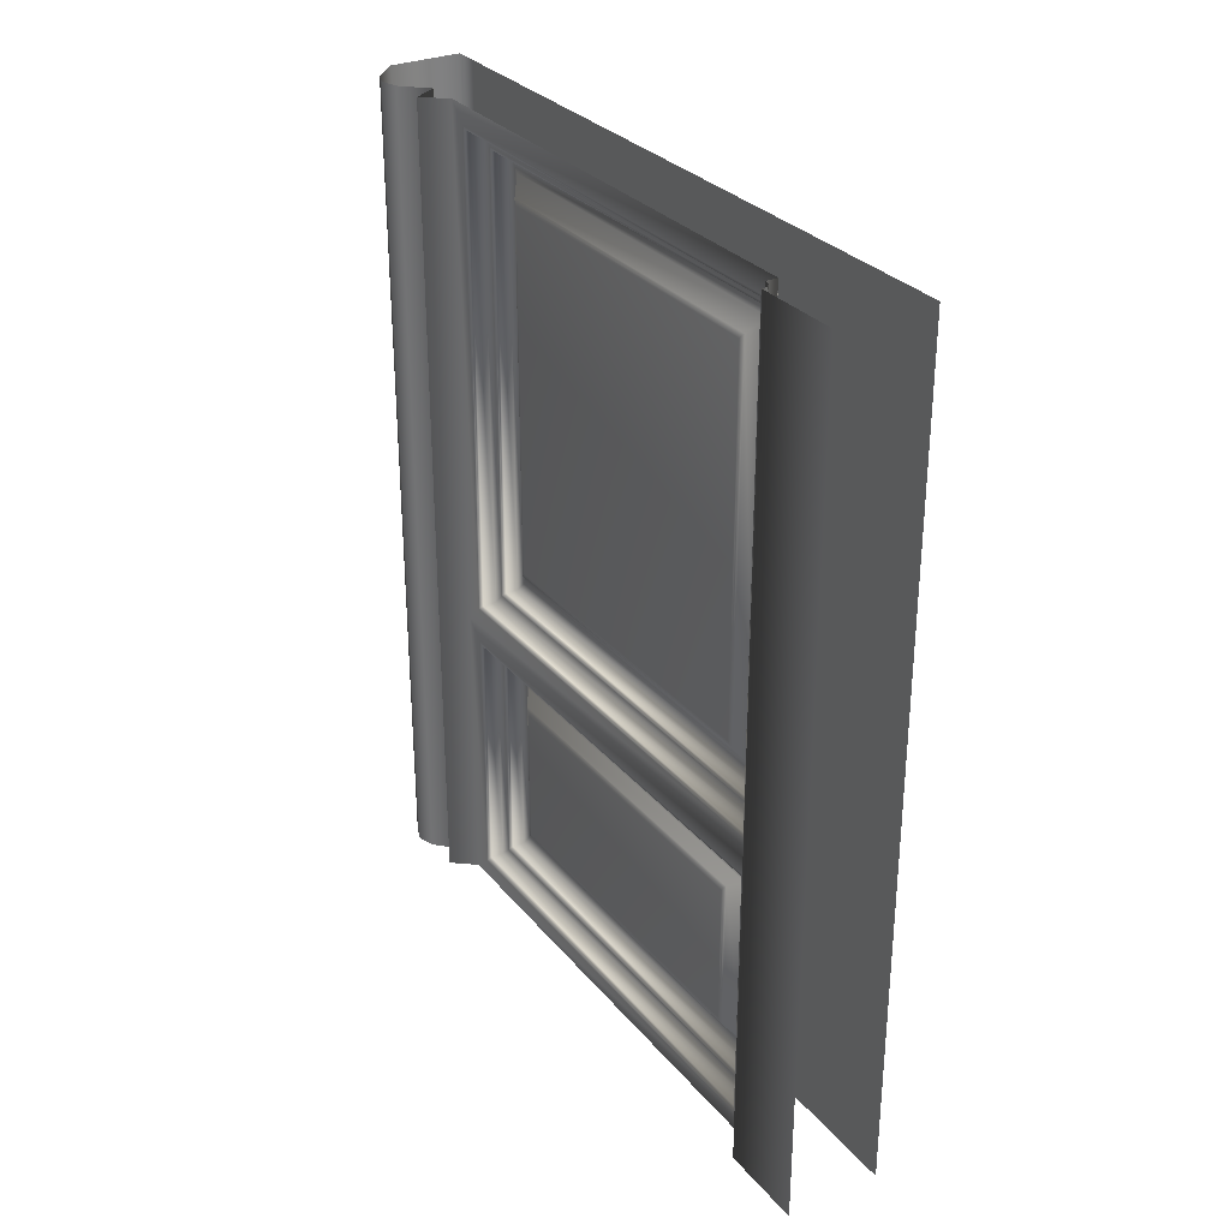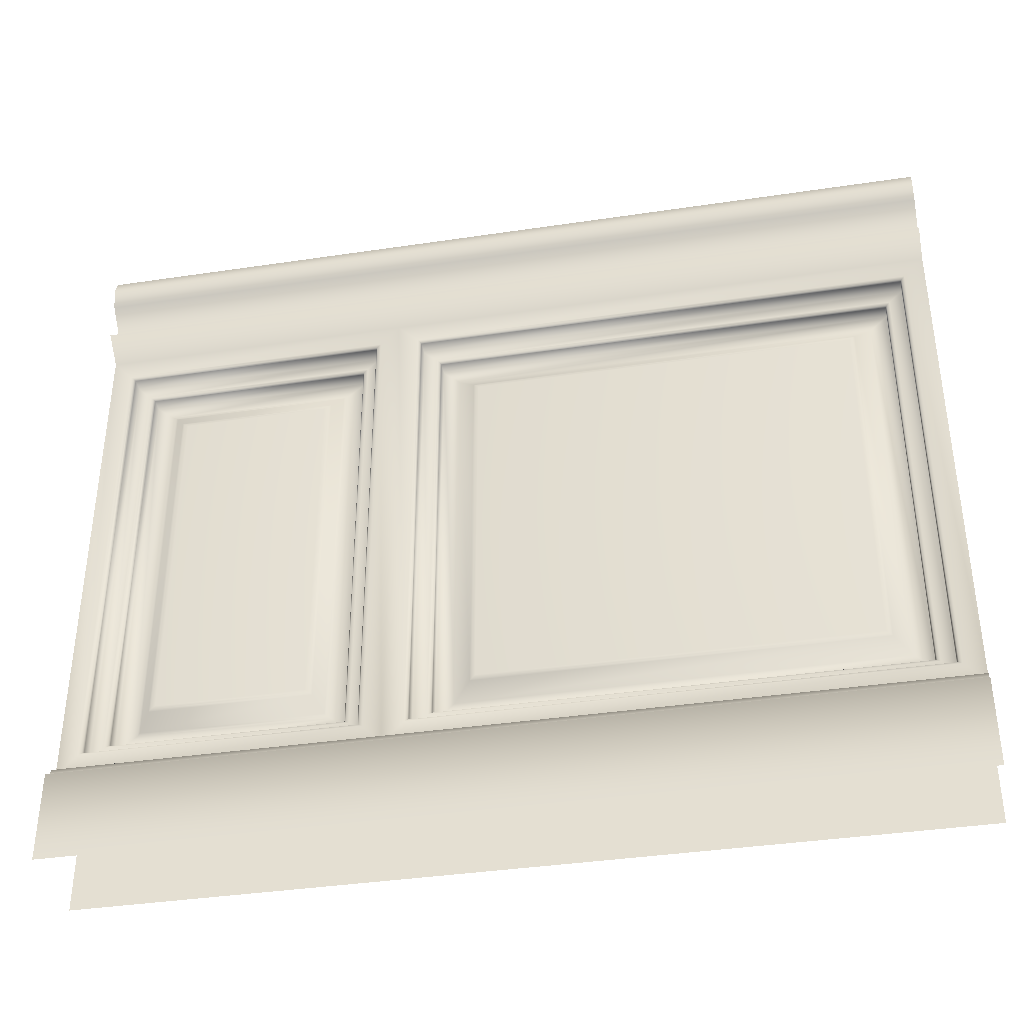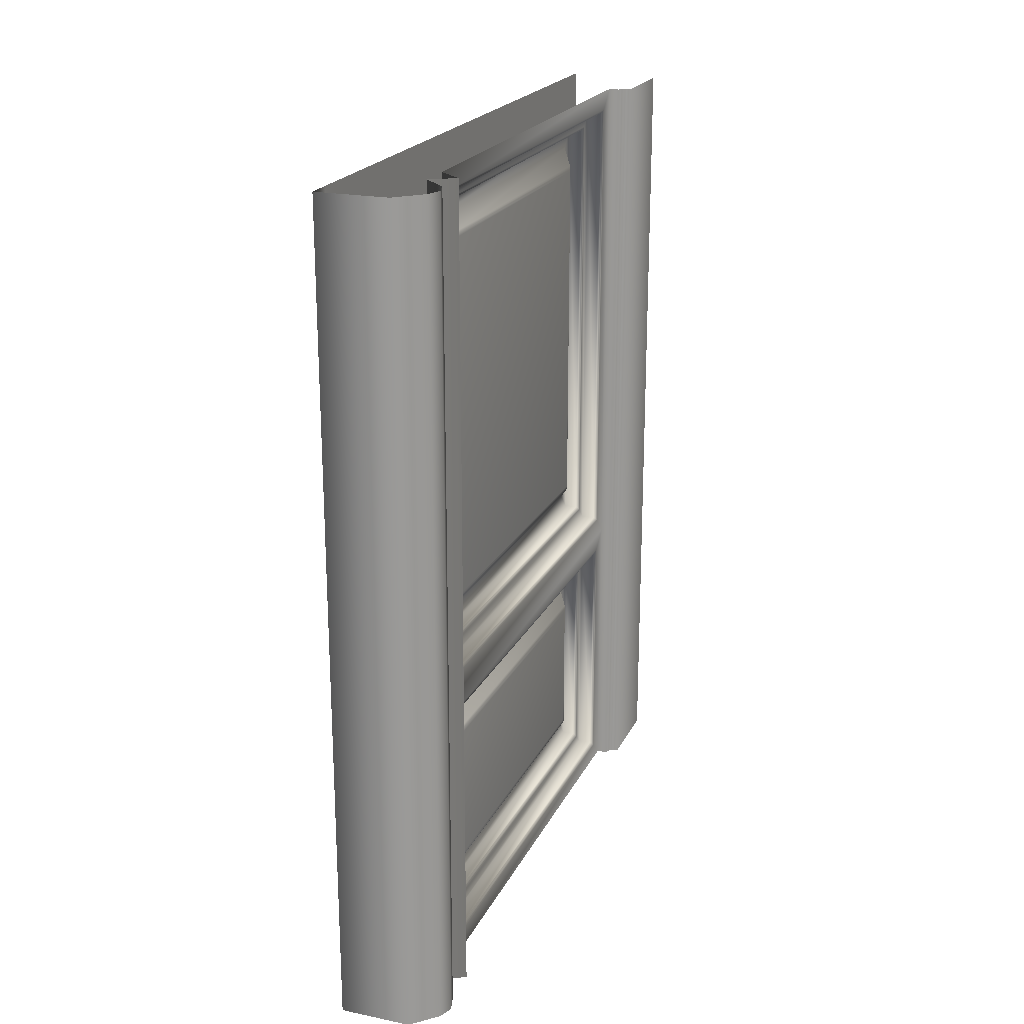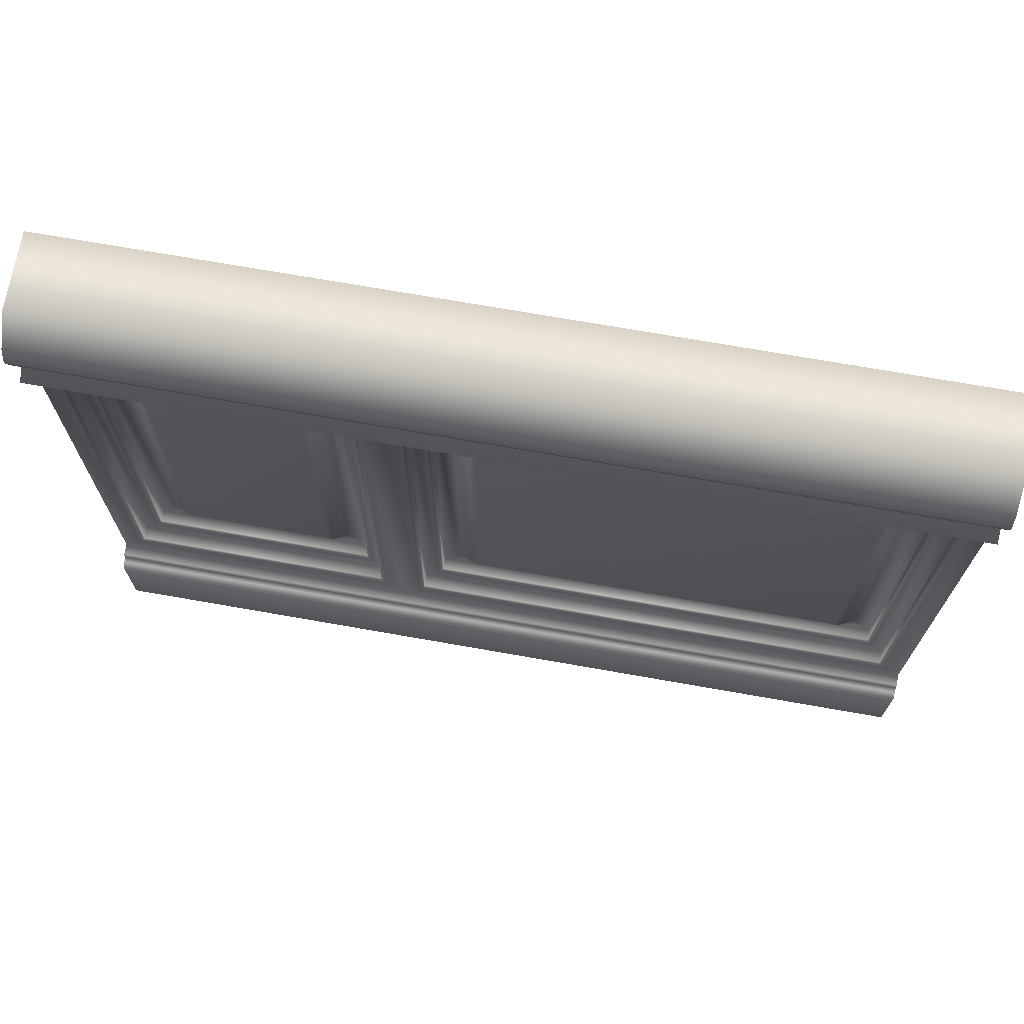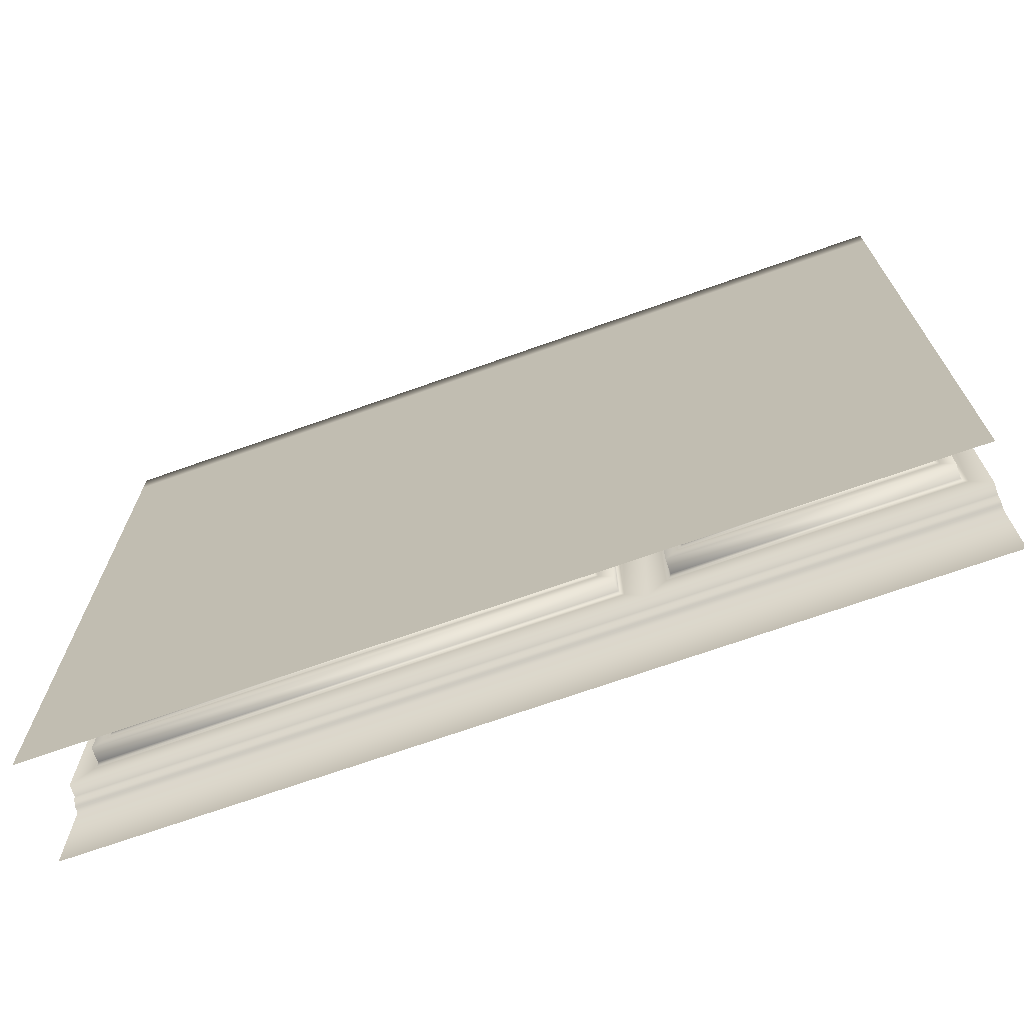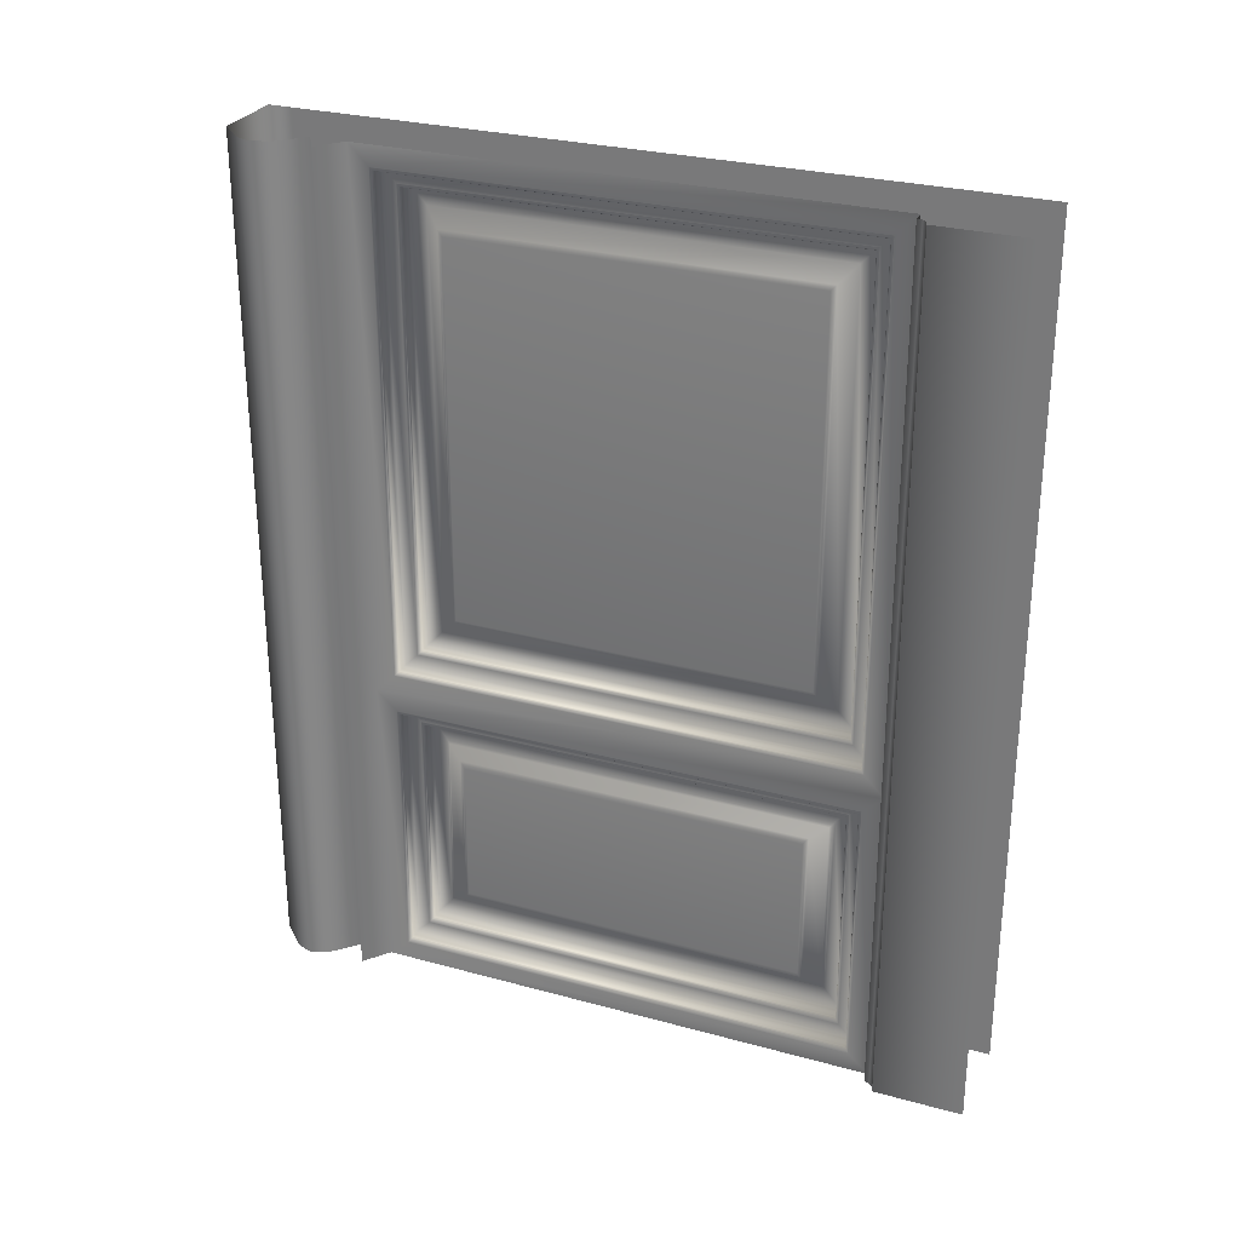
<metadata>
{"format":"obj","ext":"obj","renderer":"f3d","projection":"perspective","resolution":1024,"background":"white","views":[{"elev":29.9,"azim":-31.9,"up":"+Z"},{"elev":-38.1,"azim":-79.2,"up":"+Y"},{"elev":21.1,"azim":-159.8,"up":"+Z"},{"elev":71.2,"azim":-80.0,"up":"+Y"},{"elev":-70.1,"azim":109.6,"up":"+Y"},{"elev":28.0,"azim":-67.4,"up":"+Z"}]}
</metadata>
<code>
g default
v 0.0372 -0.2602 -0.3039
v 0.0372 0.2602 -0.3039
v -0.01533 0.2602 -0.3039
v 0.0372 0.2602 0.3039
v -0.01533 0.2602 0.3039
v 0.0372 -0.2602 0.3039
v 0.0372 0.2004 -0.3039
v -0.01533 0.2004 -0.3039
v -0.01533 0.2004 0.3039
v 0.0372 0.2004 0.3039
v 0.0372 0.1751 -0.3039
v -0.01533 0.1751 -0.3039
v -0.01533 0.1751 0.3039
v 0.0372 0.1751 0.3039
v -0.03306 0.1894 0.3039
v -0.03306 0.1894 -0.3039
v 0.0372 0.1894 -0.3039
v 0.0372 0.1894 0.3039
v 0.0372 0.2179 0.3039
v -0.03325 0.2179 0.3039
v -0.03325 0.2179 -0.3039
v 0.0372 0.2179 -0.3039
v 0.0372 0.2419 0.3039
v -0.03325 0.2419 0.3039
v -0.03325 0.2419 -0.3039
v 0.0372 0.2419 -0.3039
v -0.0372 0.231 -0.3039
v -0.0372 0.231 0.3039
v 0.0372 0.231 0.3039
v 0.0372 0.231 -0.3039
v 0.0372 -0.189 -0.3039
v -0.01533 -0.189 -0.3039
v -0.01533 -0.189 0.3039
v 0.0372 -0.189 0.3039
v -0.03177 -0.2602 0.3039
v -0.03177 -0.2602 -0.3039
v -0.02465 -0.1931 0.3039
v -0.02766 -0.1961 0.3039
v -0.03177 -0.1972 0.3039
v -0.02355 -0.189 0.3039
v -0.03177 -0.1972 -0.3039
v -0.02766 -0.1961 -0.3039
v -0.02465 -0.1931 -0.3039
v -0.02355 -0.189 -0.3039
v 0.0372 -0.1925 0.3039
v 0.0372 -0.1925 -0.3039
v 0.0372 -0.1965 0.3039
v 0.0372 -0.1965 -0.3039
v 0.0372 0.2602 -0.08316
v -0.01533 0.2602 -0.08316
v -0.03325 0.2419 -0.08316
v -0.0372 0.231 -0.08316
v -0.03325 0.2179 -0.08316
v -0.01533 0.2004 -0.08316
v -0.03306 0.1894 -0.08316
v -0.01533 0.1751 -0.08316
v -0.01533 -0.189 -0.08316
v -0.02355 -0.189 -0.08316
v -0.02465 -0.1931 -0.08316
v -0.02766 -0.1961 -0.08316
v -0.03177 -0.1972 -0.08316
v -0.03177 -0.2602 -0.08316
v 0.0372 -0.2602 -0.08316
v 0.0372 -0.1965 -0.08316
v 0.0372 -0.1925 -0.08316
v 0.0372 -0.189 -0.08316
v 0.0372 0.1751 -0.08316
v 0.0372 0.1894 -0.08316
v 0.0372 0.2004 -0.08316
v 0.0372 0.2179 -0.08316
v 0.0372 0.231 -0.08316
v 0.0372 0.2419 -0.08316
v -0.002773 0.158 -0.06579
v -0.002773 -0.1719 -0.06579
v -0.002773 -0.1719 0.2865
v -0.002773 0.158 0.2865
v -0.002773 -0.1717 -0.287
v -0.002773 -0.1717 -0.1001
v -0.002773 0.1578 -0.1001
v -0.002773 0.1578 -0.287
v 0.009078 0.1463 -0.05325
v 0.009078 -0.1602 -0.05325
v 0.009078 -0.1602 0.274
v 0.009078 0.1463 0.274
v 0.009078 -0.16 -0.2745
v 0.009078 -0.16 -0.1126
v 0.009078 0.1461 -0.1126
v 0.009078 0.1461 -0.2745
v 0.009078 0.1343 -0.04048
v 0.009078 -0.1482 -0.04048
v 0.009078 -0.1482 0.2612
v 0.009078 0.1343 0.2612
v -0.01533 -0.1744 -0.2908
v -0.01463 -0.1725 -0.2881
v -0.01296 -0.1717 -0.287
v -0.01533 -0.1744 -0.09625
v -0.01463 -0.1725 -0.09896
v -0.01296 -0.1717 -0.1001
v -0.01533 0.1605 -0.09625
v -0.01463 0.1586 -0.09896
v -0.01296 0.1578 -0.1001
v -0.01533 0.1605 -0.2908
v -0.01463 0.1586 -0.2881
v -0.01296 0.1578 -0.287
v -0.01533 0.1607 -0.06874
v -0.01463 0.1588 -0.06666
v -0.01296 0.158 -0.06579
v -0.01533 -0.1746 -0.06874
v -0.01463 -0.1727 -0.06666
v -0.01296 -0.1719 -0.06579
v -0.01533 -0.1746 0.2895
v -0.01463 -0.1727 0.2874
v -0.01296 -0.1719 0.2865
v -0.01533 0.1607 0.2895
v -0.01463 0.1588 0.2874
v -0.01296 0.158 0.2865
v -0.002773 0.149 -0.0562
v -0.002078 0.1471 -0.05411
v -0.000403 0.1463 -0.05325
v -0.002773 -0.1628 -0.0562
v -0.002078 -0.1609 -0.05411
v -0.000403 -0.1602 -0.05325
v -0.002773 -0.1628 0.2769
v -0.002078 -0.1609 0.2748
v -0.000403 -0.1602 0.274
v -0.002773 0.149 0.2769
v -0.002078 0.1471 0.2748
v -0.000403 0.1463 0.274
v -0.002773 -0.1627 -0.2783
v -0.002078 -0.1608 -0.2756
v -0.000403 -0.16 -0.2745
v -0.002773 -0.1627 -0.1087
v -0.002078 -0.1608 -0.1115
v -0.000403 -0.16 -0.1126
v -0.002773 0.1488 -0.1087
v -0.002078 0.1469 -0.1115
v -0.000403 0.1461 -0.1126
v -0.002773 0.1488 -0.2783
v -0.002078 0.1469 -0.2756
v -0.000403 0.1461 -0.2745
v 0.009078 -0.1501 -0.2627
v 0.008779 -0.1481 -0.2597
v 0.007922 -0.1463 -0.2579
v 0.009078 -0.1501 -0.1244
v 0.008771 -0.1481 -0.1273
v 0.007888 -0.1462 -0.1291
v 0.009078 0.1362 -0.1244
v 0.008779 0.1343 -0.1273
v 0.007922 0.1324 -0.1291
v 0.009078 0.1362 -0.2627
v 0.008771 0.1342 -0.2597
v 0.007888 0.1324 -0.2579
v 0.000588 0.1233 -0.02867
v -0.00029 0.1216 -0.02688
v -0.000591 0.1197 -0.02481
v -0.000591 -0.1336 -0.02481
v -0.00029 -0.1355 -0.02688
v 0.000588 -0.1371 -0.02867
v -0.000591 -0.1336 0.2455
v -0.00029 -0.1355 0.2476
v 0.000588 -0.1371 0.2494
v -0.000591 0.1197 0.2455
v -0.00029 0.1216 0.2476
v 0.000588 0.1233 0.2494
v 0.000566 -0.1348 -0.2506
v -0.000292 -0.1329 -0.2488
v -0.000591 -0.131 -0.2458
v -0.000591 -0.131 -0.1412
v -0.000292 -0.1329 -0.1382
v 0.000566 -0.1348 -0.1364
v -0.000591 0.1171 -0.1412
v -0.000283 0.1191 -0.1382
v 0.000599 0.121 -0.1364
v -0.000591 0.1171 -0.2458
v -0.000292 0.1191 -0.2488
v 0.000566 0.1209 -0.2506
g ornementation:Ornementation_Msh19Ornementation_GrpHenri_Bedroom_Grp group21
f 49 50 5 4
f 53 54 9 20
f 10 69 70 19
f 55 56 13 15
f 14 67 68 18
f 34 66 67 14
f 54 55 15 9
f 18 68 69 10
f 51 52 28 24
f 29 71 72 23
f 50 51 24 5
f 23 72 49 4
f 52 53 20 28
f 19 70 71 29
f 61 62 35 39
f 64 65 66 34 45 47 6 63
f 33 57 58 40
f 39 38 60 61
f 38 37 59 60
f 37 40 58 59
f 2 3 50 49
f 25 51 50 3
f 27 52 51 25
f 21 53 52 27
f 8 54 53 21
f 16 55 54 8
f 12 56 55 16
f 58 57 32 44
f 59 58 44 43
f 60 59 43 42
f 61 60 42 41
f 36 62 61 41
f 46 31 66 65 64 63 1 48
f 67 66 31 11
f 68 67 11 17
f 69 68 17 7
f 70 69 7 22
f 71 70 22 30
f 72 71 30 26
f 49 72 26 2
f 81 82 90 89
f 82 83 91 90
f 83 84 92 91
f 84 81 89 92
f 155 154 157 156
f 154 153 158 157
f 167 166 169 168
f 166 165 170 169
f 155 156 159 162
f 167 168 171 174
f 32 57 96 93
f 57 56 99 96
f 56 12 102 99
f 12 32 93 102
f 56 57 108 105
f 57 33 111 108
f 33 13 114 111
f 13 56 105 114
f 107 110 74 73
f 110 113 75 74
f 113 116 76 75
f 116 107 73 76
f 95 98 78 77
f 98 101 79 78
f 101 104 80 79
f 104 95 77 80
f 73 74 120 117
f 74 75 123 120
f 75 76 126 123
f 76 73 117 126
f 77 78 132 129
f 78 79 135 132
f 79 80 138 135
f 80 77 129 138
f 119 122 82 81
f 122 125 83 82
f 125 128 84 83
f 128 119 81 84
f 131 134 86 85
f 134 137 87 86
f 137 140 88 87
f 140 131 85 88
f 85 86 144 141
f 86 87 147 144
f 87 88 150 147
f 88 85 141 150
f 89 90 158 153
f 90 91 161 158
f 91 92 164 161
f 92 89 153 164
f 143 146 170 165
f 146 149 173 170
f 149 152 176 173
f 152 143 165 176
f 93 94 103 102
f 94 95 104 103
f 95 94 97 98
f 94 93 96 97
f 98 97 100 101
f 97 96 99 100
f 101 100 103 104
f 100 99 102 103
f 105 106 115 114
f 106 107 116 115
f 107 106 109 110
f 106 105 108 109
f 110 109 112 113
f 109 108 111 112
f 113 112 115 116
f 112 111 114 115
f 117 118 127 126
f 118 119 128 127
f 119 118 121 122
f 118 117 120 121
f 122 121 124 125
f 121 120 123 124
f 125 124 127 128
f 124 123 126 127
f 129 130 139 138
f 130 131 140 139
f 131 130 133 134
f 130 129 132 133
f 134 133 136 137
f 133 132 135 136
f 137 136 139 140
f 136 135 138 139
f 141 142 151 150
f 142 143 152 151
f 143 142 145 146
f 142 141 144 145
f 146 145 148 149
f 145 144 147 148
f 149 148 151 152
f 148 147 150 151
f 156 157 160 159
f 157 158 161 160
f 159 160 163 162
f 160 161 164 163
f 153 154 163 164
f 154 155 162 163
f 168 169 172 171
f 169 170 173 172
f 171 172 175 174
f 172 173 176 175
f 165 166 175 176
f 166 167 174 175

</code>
